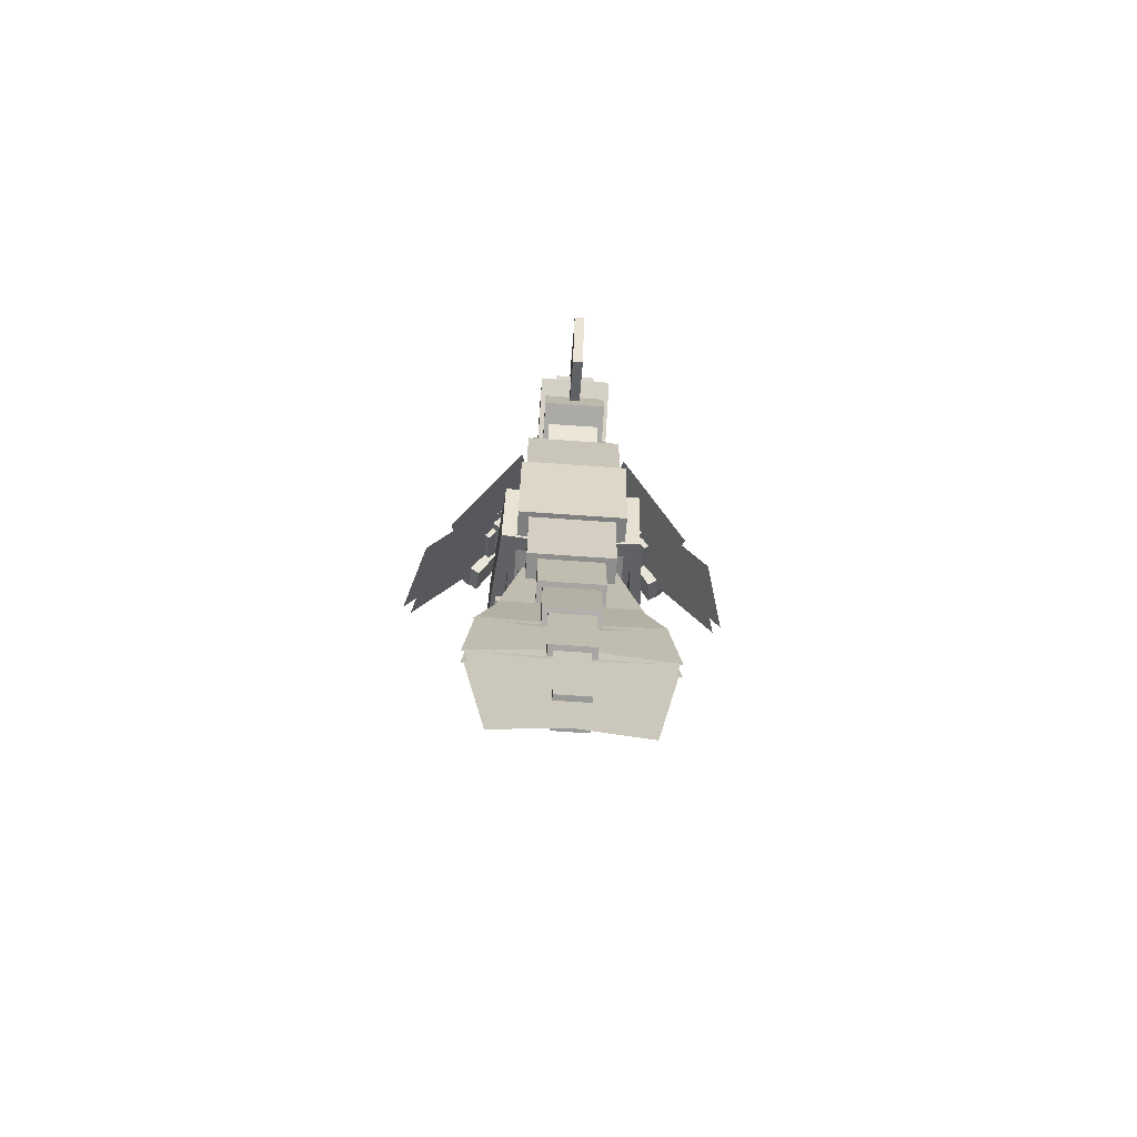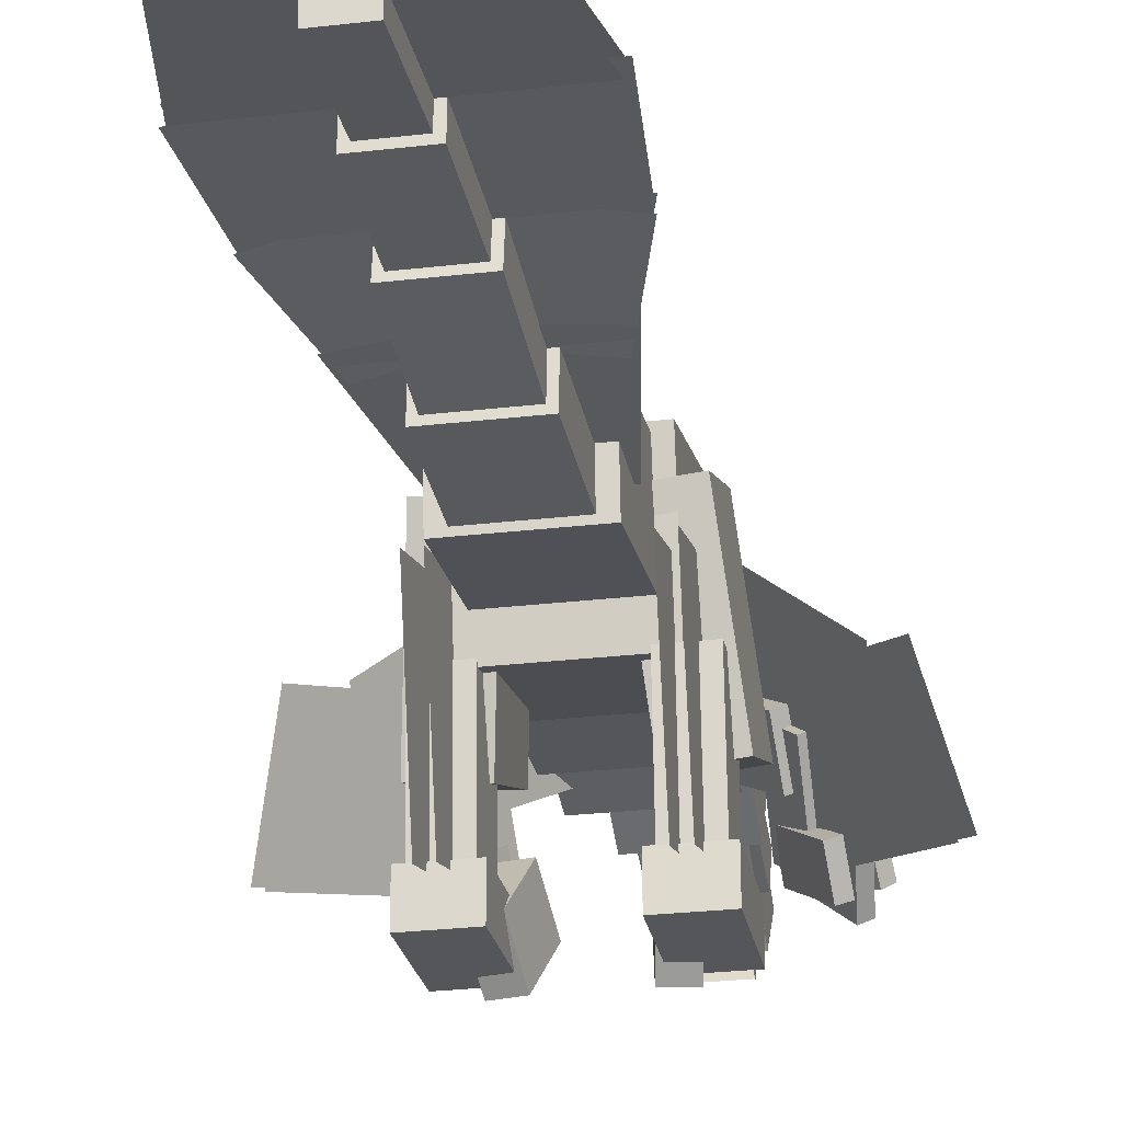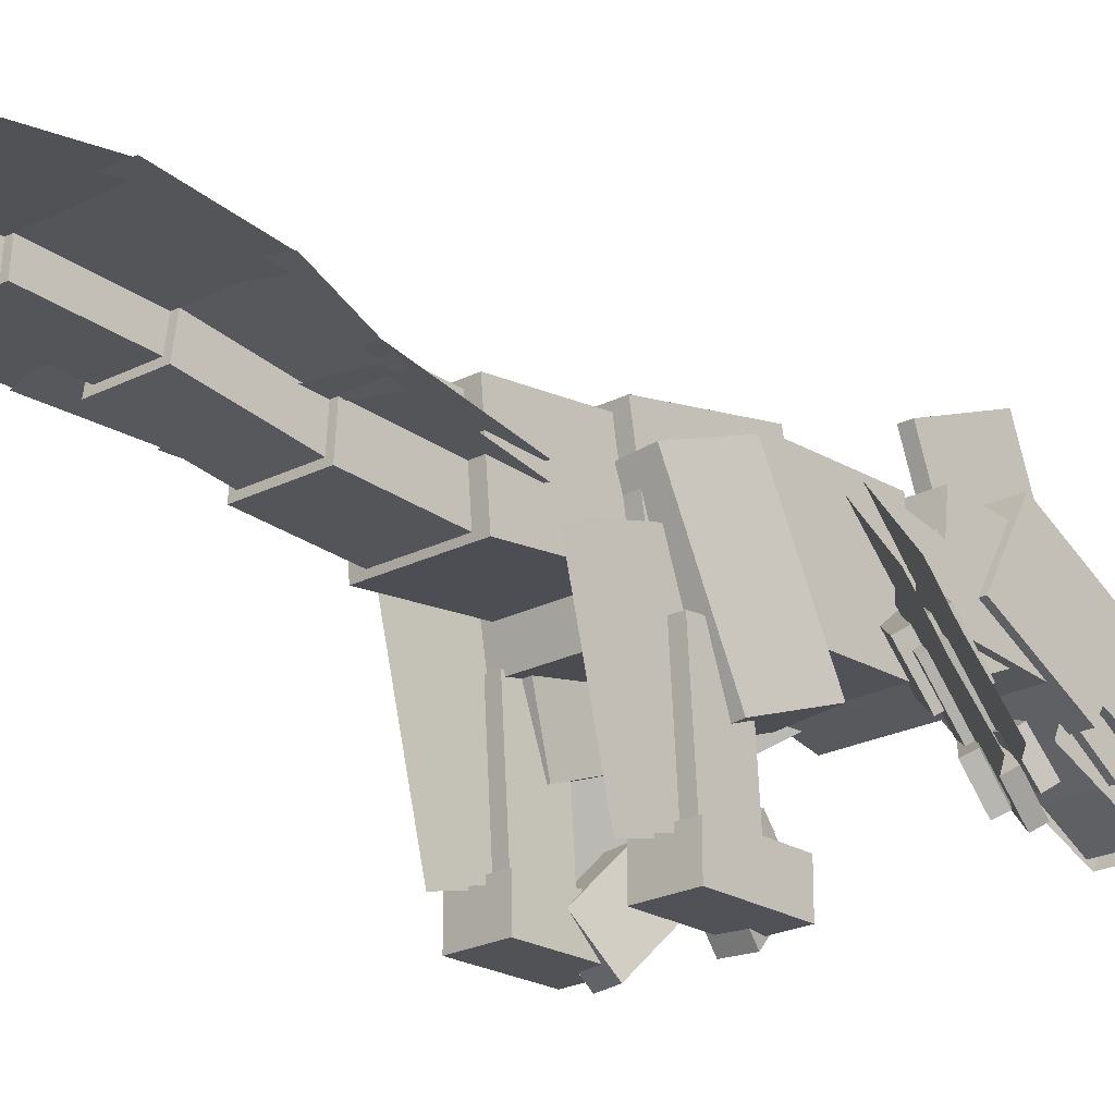
<metadata>
{"format":"obj","ext":"obj","renderer":"f3d","projection":"perspective","resolution":1024,"background":"white","views":[{"elev":-69.8,"azim":176.0,"up":"+Z"},{"elev":-25.5,"azim":-169.1,"up":"+Y"},{"elev":-21.4,"azim":-137.1,"up":"+Y"}]}
</metadata>
<code>
o Body
v -0.3234 0.9933 0.7432
v 0.3234 0.9933 0.7432
v 0.3234 1.64 0.7432
v -0.3234 1.64 0.7432
v 0.3234 0.9933 0.09633
v -0.3234 0.9933 0.09633
v -0.3234 1.64 0.09633
v 0.3234 1.64 0.09633
v -0.2875 0.9623 1.026
v 0.2875 0.9623 1.026
v 0.2875 1.523 1.155
v -0.2875 1.523 1.155
v 0.2875 1.059 0.6058
v -0.2875 1.059 0.6058
v -0.2875 1.62 0.7351
v 0.2875 1.62 0.7351
v -0.1797 1.311 1.564
v 0.1797 1.311 1.564
v 0.1797 1.771 1.359
v -0.1797 1.771 1.359
v 0.1797 1.077 1.039
v -0.1797 1.077 1.039
v -0.1797 1.537 0.8342
v 0.1797 1.537 0.8342
v -0.3594 0.9539 0.2211
v 0.3594 0.9539 0.2211
v 0.3594 1.662 0.09633
v -0.3594 1.662 0.09633
v 0.3594 0.8291 -0.4867
v -0.3594 0.8291 -0.4867
v -0.3594 1.537 -0.6115
v 0.3594 1.537 -0.6115
f 1 2 3 4
f 5 6 7 8
f 4 3 8 7
f 6 5 2 1
f 6 1 4 7
f 2 5 8 3
f 9 10 11 12
f 13 14 15 16
f 12 11 16 15
f 14 13 10 9
f 14 9 12 15
f 10 13 16 11
f 17 18 19 20
f 21 22 23 24
f 20 19 24 23
f 22 21 18 17
f 22 17 20 23
f 18 21 24 19
f 25 26 27 28
f 29 30 31 32
f 28 27 32 31
f 30 29 26 25
f 30 25 28 31
f 26 29 32 27
o ArmLeft
v 0.4936 0.8125 0.6431
v 0.6564 0.9104 0.745
v 0.2809 1.176 1.09
v 0.118 1.078 0.9881
v 0.6409 1.129 0.5594
v 0.478 1.032 0.4575
v 0.1024 1.297 0.8026
v 0.2653 1.395 0.9045
v 0.4126 0.7098 0.9472
v 0.5211 0.7751 1.015
v 0.5283 1.132 0.6607
v 0.4198 1.067 0.5927
v 0.6624 0.6589 0.901
v 0.5538 0.5936 0.8331
v 0.5611 0.9506 0.4786
v 0.6696 1.016 0.5465
v 0.6896 0.4376 0.8421
v 0.7439 0.4702 0.8761
v 0.5108 0.6935 1.034
v 0.4565 0.6609 1
v 0.7642 0.6079 0.7114
v 0.7099 0.5753 0.6774
v 0.4768 0.7986 0.8354
v 0.5311 0.8312 0.8693
v 0.7734 0.5353 0.7997
v 0.8206 0.573 0.8387
v 0.5521 0.7001 1.041
v 0.5049 0.6624 1.002
v 0.7982 0.7399 0.7041
v 0.751 0.7022 0.6651
v 0.4826 0.8293 0.8675
v 0.5298 0.8671 0.9064
v 0.635 0.4614 0.7226
v 0.6953 0.4883 0.7509
v 0.5015 0.6603 0.9999
v 0.4412 0.6334 0.9716
v 0.68 0.6596 0.6207
v 0.6197 0.6327 0.5924
v 0.4259 0.8046 0.8414
v 0.4862 0.8316 0.8698
v 0.5574 0.6293 0.8691
v 0.6117 0.662 0.9031
v 0.4547 1.221 0.6173
v 0.4004 1.188 0.5833
v 1.137 0.4732 0.2453
v 1.082 0.4405 0.2114
v 0.9254 0.9992 -0.07437
v 0.9797 1.032 -0.0404
v 0.7016 0.7406 0.6063
v 0.7559 0.7733 0.6402
v 0.2923 1.236 0.9368
v 0.2381 1.203 0.9028
v 0.823 1.128 0.1925
v 0.7687 1.095 0.1585
v 0.3052 1.557 0.4551
v 0.3594 1.59 0.489
f 33 34 35 36
f 37 38 39 40
f 36 35 40 39
f 38 37 34 33
f 38 33 36 39
f 34 37 40 35
f 41 42 43 44
f 45 46 47 48
f 44 43 48 47
f 46 45 42 41
f 46 41 44 47
f 42 45 48 43
f 49 50 51 52
f 53 54 55 56
f 52 51 56 55
f 54 53 50 49
f 54 49 52 55
f 50 53 56 51
f 57 58 59 60
f 61 62 63 64
f 60 59 64 63
f 62 61 58 57
f 62 57 60 63
f 58 61 64 59
f 65 66 67 68
f 69 70 71 72
f 68 67 72 71
f 70 69 66 65
f 70 65 68 71
f 66 69 72 67
f 78 73 76 79
f 74 77 80 75
f 86 81 84 87
f 82 85 88 83
o LegLeft
v 0.241 0.7004 0.1725
v 0.5274 0.7251 0.1682
v 0.4534 1.532 -0.1263
v 0.1669 1.508 -0.1219
v 0.535 0.5534 -0.3047
v 0.2486 0.5287 -0.3003
v 0.1746 1.336 -0.5948
v 0.461 1.361 -0.5991
v 0.2618 0.08123 -0.1631
v 0.4774 0.08208 -0.16
v 0.4751 0.8708 -0.2146
v 0.2595 0.87 -0.2178
v 0.4817 0.06222 -0.4467
v 0.2661 0.06137 -0.4499
v 0.2638 0.8501 -0.5045
v 0.4794 0.851 -0.5014
v 0.2236 0.001484 0.01373
v 0.511 0.002614 0.01795
v 0.5102 0.2182 0.01808
v 0.2227 0.2171 0.01387
v 0.5184 0.00296 -0.4851
v 0.231 0.00183 -0.4893
v 0.2301 0.2175 -0.4892
v 0.5176 0.2186 -0.485
v 0.3343 0.2447 -0.2476
v 0.4061 0.245 -0.2465
v 0.4059 1.152 -0.472
v 0.334 1.151 -0.473
v 0.4127 0.1409 -0.665
v 0.3408 0.1407 -0.6661
v 0.3406 1.047 -0.8915
v 0.4124 1.048 -0.8905
f 89 90 91 92
f 93 94 95 96
f 92 91 96 95
f 94 93 90 89
f 94 89 92 95
f 90 93 96 91
f 97 98 99 100
f 101 102 103 104
f 100 99 104 103
f 102 101 98 97
f 102 97 100 103
f 98 101 104 99
f 105 106 107 108
f 109 110 111 112
f 108 107 112 111
f 110 109 106 105
f 110 105 108 111
f 106 109 112 107
f 118 113 116 119
f 114 117 120 115
o ClawLeft
v 0.1899 -0.05457 -0.04719
v 0.331 -0.05404 -0.02015
v 0.2831 0.2041 0.2252
v 0.1419 0.2036 0.1982
v 0.3692 0.146 -0.2231
v 0.228 0.1454 -0.2502
v 0.18 0.4036 -0.004828
v 0.3212 0.4041 0.02221
f 121 122 123 124
f 125 126 127 128
f 124 123 128 127
f 126 125 122 121
f 126 121 124 127
f 122 125 128 123
o ClawRight
v -0.331 -0.05404 -0.02015
v -0.1899 -0.05457 -0.04719
v -0.1419 0.2036 0.1982
v -0.2831 0.2041 0.2252
v -0.228 0.1454 -0.2502
v -0.3692 0.146 -0.2231
v -0.3212 0.4041 0.02221
v -0.18 0.4036 -0.004828
f 129 130 131 132
f 133 134 135 136
f 132 131 136 135
f 134 133 130 129
f 134 129 132 135
f 130 133 136 131
o LegRight
v -0.5274 0.7251 0.1682
v -0.241 0.7004 0.1725
v -0.1669 1.508 -0.1219
v -0.4534 1.532 -0.1263
v -0.2486 0.5287 -0.3003
v -0.535 0.5534 -0.3047
v -0.461 1.361 -0.5991
v -0.1746 1.336 -0.5948
v -0.4774 0.08208 -0.16
v -0.2618 0.08123 -0.1631
v -0.2595 0.87 -0.2178
v -0.4751 0.8708 -0.2146
v -0.2661 0.06137 -0.4499
v -0.4817 0.06222 -0.4467
v -0.4794 0.8509 -0.5014
v -0.2638 0.8501 -0.5045
v -0.511 0.002614 0.01795
v -0.2236 0.001484 0.01373
v -0.2227 0.2171 0.01387
v -0.5102 0.2182 0.01808
v -0.231 0.00183 -0.4893
v -0.5184 0.00296 -0.4851
v -0.5176 0.2186 -0.485
v -0.2301 0.2175 -0.4892
v -0.4061 0.245 -0.2465
v -0.3343 0.2447 -0.2476
v -0.334 1.151 -0.473
v -0.4059 1.152 -0.472
v -0.3408 0.1407 -0.6661
v -0.4127 0.1409 -0.665
v -0.4124 1.048 -0.8905
v -0.3406 1.047 -0.8915
f 137 138 139 140
f 141 142 143 144
f 140 139 144 143
f 142 141 138 137
f 142 137 140 143
f 138 141 144 139
f 145 146 147 148
f 149 150 151 152
f 148 147 152 151
f 150 149 146 145
f 150 145 148 151
f 146 149 152 147
f 153 154 155 156
f 157 158 159 160
f 156 155 160 159
f 158 157 154 153
f 158 153 156 159
f 154 157 160 155
f 166 161 164 167
f 162 165 168 163
o Tail
v -0.2875 1.007 -0.4836
v 0.2875 1.007 -0.4836
v 0.2875 1.509 -0.5274
v -0.2875 1.509 -0.5274
v 0.2875 0.951 -1.128
v -0.2875 0.951 -1.128
v -0.2875 1.452 -1.172
v 0.2875 1.452 -1.172
v -0.2156 0.9813 -1.116
v 0.2156 0.9813 -1.116
v 0.2156 1.412 -1.086
v -0.2156 1.412 -1.086
v 0.2156 1.021 -1.689
v -0.2156 1.021 -1.689
v -0.2156 1.452 -1.659
v 0.2156 1.452 -1.659
v -0.1797 1.049 -1.641
v 0.1797 1.049 -1.641
v 0.1797 1.404 -1.585
v -0.1797 1.404 -1.585
v 0.1797 1.15 -2.28
v -0.1797 1.15 -2.28
v -0.1797 1.505 -2.224
v 0.1797 1.505 -2.224
v -0.1437 1.178 -2.184
v 0.1437 1.178 -2.184
v 0.1437 1.465 -2.164
v -0.1437 1.465 -2.164
v 0.1437 1.224 -2.829
v -0.1437 1.224 -2.829
v -0.1437 1.51 -2.809
v 0.1437 1.51 -2.809
v -0.1078 1.26 -2.742
v 0.1078 1.26 -2.742
v 0.1078 1.476 -2.746
v -0.1078 1.476 -2.746
v 0.1078 1.249 -3.389
v -0.1078 1.249 -3.389
v -0.1078 1.465 -3.393
v 0.1078 1.465 -3.393
v 0.1112 1.369 -2.71
v 0.6067 1.367 -2.798
v 0.6067 1.439 -2.799
v 0.1112 1.441 -2.712
v 0.4569 1.352 -3.647
v -0.03856 1.354 -3.56
v -0.03856 1.426 -3.561
v 0.4569 1.424 -3.648
v -0.07732 1.326 -2.229
v 0.5671 1.322 -2.172
v 0.5671 1.393 -2.167
v -0.07732 1.397 -2.224
v 0.6235 1.367 -2.815
v -0.02094 1.371 -2.871
v -0.02094 1.442 -2.866
v 0.6235 1.438 -2.81
v -0.01146 1.242 -1.71
v 0.4031 1.223 -1.592
v 0.4031 1.294 -1.581
v -0.01146 1.313 -1.698
v 0.5814 1.32 -2.206
v 0.1668 1.339 -2.324
v 0.1668 1.41 -2.313
v 0.5814 1.391 -2.195
v 0.02414 1.186 -0.9508
v 0.3073 1.182 -0.901
v 0.3073 1.254 -0.896
v 0.02414 1.258 -0.9458
v 0.457 1.242 -1.748
v 0.1739 1.245 -1.798
v 0.1739 1.317 -1.793
v 0.457 1.313 -1.743
v 0.2875 1.007 -0.4836
v -0.2875 1.007 -0.4836
v -0.2875 1.509 -0.5274
v 0.2875 1.509 -0.5274
v -0.2875 0.951 -1.128
v 0.2875 0.951 -1.128
v 0.2875 1.452 -1.172
v -0.2875 1.452 -1.172
v 0.2156 0.9813 -1.116
v -0.2156 0.9813 -1.116
v -0.2156 1.412 -1.086
v 0.2156 1.412 -1.086
v -0.2156 1.021 -1.689
v 0.2156 1.021 -1.689
v 0.2156 1.452 -1.659
v -0.2156 1.452 -1.659
v 0.1797 1.049 -1.641
v -0.1797 1.049 -1.641
v -0.1797 1.404 -1.585
v 0.1797 1.404 -1.585
v -0.1797 1.15 -2.28
v 0.1797 1.15 -2.28
v 0.1797 1.505 -2.224
v -0.1797 1.505 -2.224
v 0.1437 1.178 -2.184
v -0.1437 1.178 -2.184
v -0.1437 1.465 -2.164
v 0.1437 1.465 -2.164
v -0.1437 1.224 -2.829
v 0.1437 1.224 -2.829
v 0.1437 1.51 -2.809
v -0.1437 1.51 -2.809
v 0.1078 1.26 -2.742
v -0.1078 1.26 -2.742
v -0.1078 1.476 -2.746
v 0.1078 1.476 -2.746
v -0.1078 1.249 -3.389
v 0.1078 1.249 -3.389
v 0.1078 1.465 -3.393
v -0.1078 1.465 -3.393
v -0.1112 1.369 -2.71
v -0.6067 1.367 -2.798
v -0.6067 1.439 -2.799
v -0.1112 1.441 -2.712
v -0.4569 1.352 -3.647
v 0.03856 1.354 -3.56
v 0.03856 1.426 -3.561
v -0.4569 1.424 -3.648
v 0.07732 1.326 -2.229
v -0.5671 1.322 -2.172
v -0.5671 1.393 -2.167
v 0.07732 1.397 -2.224
v -0.6235 1.367 -2.815
v 0.02094 1.371 -2.871
v 0.02094 1.442 -2.866
v -0.6235 1.438 -2.81
v 0.01146 1.242 -1.71
v -0.4031 1.223 -1.592
v -0.4031 1.294 -1.581
v 0.01146 1.313 -1.698
v -0.5814 1.32 -2.206
v -0.1668 1.339 -2.324
v -0.1668 1.41 -2.313
v -0.5814 1.391 -2.195
v -0.02414 1.186 -0.9508
v -0.3073 1.182 -0.901
v -0.3073 1.254 -0.896
v -0.02414 1.258 -0.9458
v -0.457 1.242 -1.748
v -0.1739 1.245 -1.798
v -0.1739 1.317 -1.793
v -0.457 1.313 -1.743
f 169 170 171 172
f 173 174 175 176
f 172 171 176 175
f 174 173 170 169
f 174 169 172 175
f 170 173 176 171
f 177 178 179 180
f 181 182 183 184
f 180 179 184 183
f 182 181 178 177
f 182 177 180 183
f 178 181 184 179
f 185 186 187 188
f 189 190 191 192
f 188 187 192 191
f 190 189 186 185
f 190 185 188 191
f 186 189 192 187
f 193 194 195 196
f 197 198 199 200
f 196 195 200 199
f 198 197 194 193
f 198 193 196 199
f 194 197 200 195
f 201 202 203 204
f 205 206 207 208
f 204 203 208 207
f 206 205 202 201
f 206 201 204 207
f 202 205 208 203
f 212 211 216 215
f 214 213 210 209
f 220 219 224 223
f 222 221 218 217
f 228 227 232 231
f 230 229 226 225
f 236 235 240 239
f 238 237 234 233
f 241 244 243 242
f 245 248 247 246
f 244 247 248 243
f 246 241 242 245
f 246 247 244 241
f 242 243 248 245
f 249 252 251 250
f 253 256 255 254
f 252 255 256 251
f 254 249 250 253
f 254 255 252 249
f 250 251 256 253
f 257 260 259 258
f 261 264 263 262
f 260 263 264 259
f 262 257 258 261
f 262 263 260 257
f 258 259 264 261
f 265 268 267 266
f 269 272 271 270
f 268 271 272 267
f 270 265 266 269
f 270 271 268 265
f 266 267 272 269
f 273 276 275 274
f 277 280 279 278
f 276 279 280 275
f 278 273 274 277
f 278 279 276 273
f 274 275 280 277
f 284 287 288 283
f 286 281 282 285
f 292 295 296 291
f 294 289 290 293
f 300 303 304 299
f 302 297 298 301
f 308 311 312 307
f 310 305 306 309
o ArmRight
v -0.6564 0.9104 0.745
v -0.4936 0.8125 0.6431
v -0.118 1.078 0.9881
v -0.2809 1.176 1.09
v -0.478 1.032 0.4575
v -0.6409 1.129 0.5594
v -0.2653 1.395 0.9045
v -0.1024 1.297 0.8026
v -0.5211 0.7751 1.015
v -0.4126 0.7098 0.9472
v -0.4198 1.067 0.5927
v -0.5283 1.132 0.6607
v -0.5538 0.5936 0.8331
v -0.6624 0.6589 0.901
v -0.6696 1.016 0.5465
v -0.5611 0.9506 0.4786
v -0.7439 0.4702 0.8761
v -0.6896 0.4376 0.8421
v -0.4565 0.6609 1
v -0.5108 0.6935 1.034
v -0.7099 0.5753 0.6774
v -0.7642 0.6079 0.7114
v -0.5311 0.8312 0.8693
v -0.4768 0.7986 0.8354
v -0.6953 0.4883 0.7509
v -0.635 0.4614 0.7226
v -0.4412 0.6334 0.9716
v -0.5015 0.6603 0.9999
v -0.6197 0.6327 0.5924
v -0.68 0.6596 0.6207
v -0.4862 0.8316 0.8698
v -0.4259 0.8046 0.8414
v -0.8206 0.573 0.8387
v -0.7734 0.5353 0.7997
v -0.5049 0.6624 1.002
v -0.5521 0.7001 1.041
v -0.751 0.7022 0.6651
v -0.7982 0.7399 0.7041
v -0.5298 0.8671 0.9064
v -0.4826 0.8293 0.8675
v -0.6117 0.662 0.9031
v -0.5574 0.6293 0.8691
v -0.4004 1.188 0.5833
v -0.4547 1.221 0.6173
v -1.082 0.4405 0.2114
v -1.137 0.4732 0.2453
v -0.9797 1.032 -0.0404
v -0.9254 0.9992 -0.07437
v -0.7559 0.7733 0.6402
v -0.7016 0.7406 0.6063
v -0.2381 1.203 0.9028
v -0.2923 1.236 0.9368
v -0.7687 1.095 0.1585
v -0.823 1.128 0.1925
v -0.3594 1.59 0.489
v -0.3052 1.557 0.4551
f 313 314 315 316
f 317 318 319 320
f 316 315 320 319
f 318 317 314 313
f 318 313 316 319
f 314 317 320 315
f 321 322 323 324
f 325 326 327 328
f 324 323 328 327
f 326 325 322 321
f 326 321 324 327
f 322 325 328 323
f 329 330 331 332
f 333 334 335 336
f 332 331 336 335
f 334 333 330 329
f 334 329 332 335
f 330 333 336 331
f 337 338 339 340
f 341 342 343 344
f 340 339 344 343
f 342 341 338 337
f 342 337 340 343
f 338 341 344 339
f 345 346 347 348
f 349 350 351 352
f 348 347 352 351
f 350 349 346 345
f 350 345 348 351
f 346 349 352 347
f 358 353 356 359
f 354 357 360 355
f 366 361 364 367
f 362 365 368 363
o Head
v -0.2156 1.239 1.701
v 0.2156 1.239 1.701
v 0.2156 1.739 1.754
v -0.2156 1.739 1.754
v 0.2156 1.284 1.272
v -0.2156 1.284 1.272
v -0.2156 1.784 1.325
v 0.2156 1.784 1.325
v -0.2516 1.134 1.82
v 0.2516 1.134 1.82
v 0.2516 1.574 2.064
v -0.2516 1.574 2.064
v 0.2516 1.343 1.443
v -0.2516 1.343 1.443
v -0.2516 1.783 1.687
v 0.2516 1.783 1.687
v -0.2156 1.113 2.218
v 0.2156 1.113 2.218
v 0.2156 1.31 2.306
v -0.2156 1.31 2.306
v 0.2156 1.259 1.89
v -0.2156 1.259 1.89
v -0.2156 1.456 1.977
v 0.2156 1.456 1.977
v -0.1797 0.9616 2.393
v 0.1797 0.9616 2.393
v 0.1797 1.185 2.574
v -0.1797 1.185 2.574
v 0.1797 1.188 2.114
v -0.1797 1.188 2.114
v -0.1797 1.411 2.295
v 0.1797 1.411 2.295
v -0.1437 0.9751 2.377
v 0.1437 0.9751 2.377
v 0.1437 1.208 2.546
v -0.1437 1.208 2.546
v 0.1437 1.651 1.447
v -0.1437 1.651 1.447
v -0.1437 1.884 1.616
v 0.1437 1.884 1.616
v -0.1437 0.8348 2.329
v 0.1437 0.8348 2.329
v 0.1437 1.032 2.417
v -0.1437 1.032 2.417
v 0.1445 1.092 1.736
v 0.1445 0.8284 2.327
v 0.1445 1.025 2.415
v 0.1445 1.289 1.824
v -0.1445 1.092 1.736
v -0.1445 0.8284 2.327
v -0.1445 1.025 2.415
v -0.1445 1.289 1.824
v -0.03594 1.509 1.404
v 0.03594 1.509 1.404
v 0.03594 1.715 1.941
v -0.03594 1.715 1.941
v 0.03594 2.113 1.172
v -0.03594 2.113 1.172
v -0.03594 2.319 1.709
v 0.03594 2.319 1.709
v -0.2516 1.343 1.443
v 0.2516 1.343 1.443
v 0.2516 1.783 1.687
v -0.2516 1.783 1.687
v 0.2516 1.447 1.254
v -0.2516 1.447 1.254
v -0.2516 1.887 1.498
v 0.2516 1.887 1.498
v -0.2156 1.284 1.272
v 0.2156 1.284 1.272
v 0.2156 1.784 1.325
v -0.2156 1.784 1.325
v 0.2156 1.306 1.058
v -0.2156 1.306 1.058
v -0.2156 1.807 1.11
v 0.2156 1.807 1.11
f 369 370 371 372
f 373 374 375 376
f 372 371 376 375
f 374 373 370 369
f 374 369 372 375
f 370 373 376 371
f 377 378 379 380
f 381 382 383 384
f 380 379 384 383
f 382 381 378 377
f 382 377 380 383
f 378 381 384 379
f 385 386 387 388
f 389 390 391 392
f 388 387 392 391
f 390 389 386 385
f 390 385 388 391
f 386 389 392 387
f 393 394 395 396
f 397 398 399 400
f 396 395 400 399
f 398 397 394 393
f 398 393 396 399
f 394 397 400 395
f 401 402 403 404
f 405 406 407 408
f 404 403 408 407
f 406 405 402 401
f 406 401 404 407
f 402 405 408 403
f 410 409 412 411
f 414 413 416 415
f 418 417 420 419
f 421 422 423 424
f 425 426 427 428
f 424 423 428 427
f 426 425 422 421
f 426 421 424 427
f 422 425 428 423
f 429 430 431 432
f 433 434 435 436
f 432 431 436 435
f 434 433 430 429
f 434 429 432 435
f 430 433 436 431
f 437 438 439 440
f 441 442 443 444
f 440 439 444 443
f 442 441 438 437
f 442 437 440 443
f 438 441 444 439
o Mouth
v -0.1794 1.006 2.035
v 0.18 1.006 2.035
v 0.18 1.125 2.115
v -0.1794 1.125 2.115
v 0.18 1.207 1.737
v -0.1794 1.207 1.737
v -0.1794 1.326 1.817
v 0.18 1.326 1.817
v -0.1434 0.8665 2.286
v 0.1441 0.8665 2.286
v 0.1441 0.9922 2.356
v -0.1434 0.9922 2.356
v 0.1441 1.006 2.035
v -0.1434 1.006 2.035
v -0.1434 1.132 2.104
v 0.1441 1.132 2.104
v -0.1075 0.9084 2.285
v 0.1081 0.9084 2.285
v 0.1081 1.097 2.389
v -0.1075 1.097 2.389
v 0.1081 1.346 1.787
v 0.1081 0.9844 2.323
v 0.1081 1.104 2.404
v 0.1081 1.465 1.868
v -0.1075 1.346 1.787
v -0.1075 0.9844 2.323
v -0.1075 1.104 2.404
v -0.1075 1.465 1.868
f 445 446 447 448
f 449 450 451 452
f 448 447 452 451
f 450 449 446 445
f 450 445 448 451
f 446 449 452 447
f 453 454 455 456
f 457 458 459 460
f 456 455 460 459
f 458 457 454 453
f 458 453 456 459
f 454 457 460 455
f 462 461 464 463
f 466 465 468 467
f 470 469 472 471

</code>
